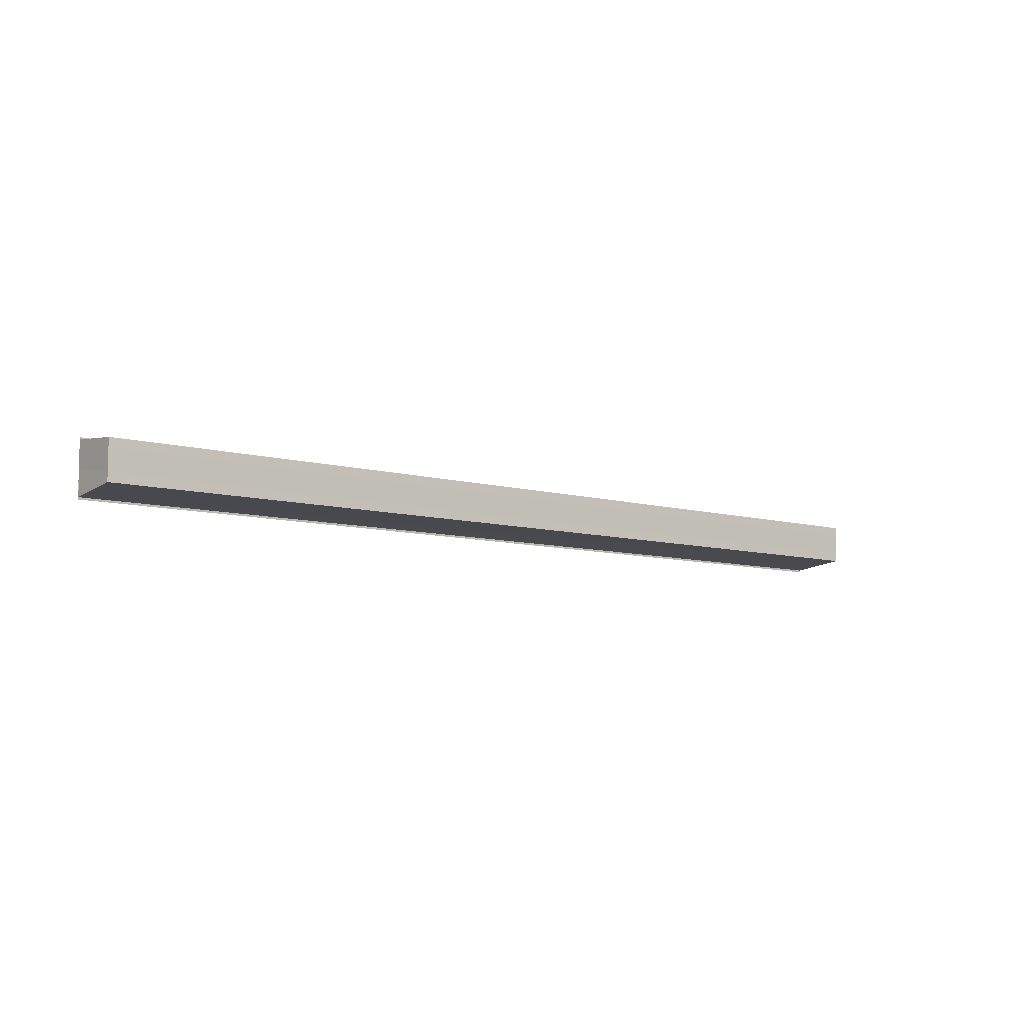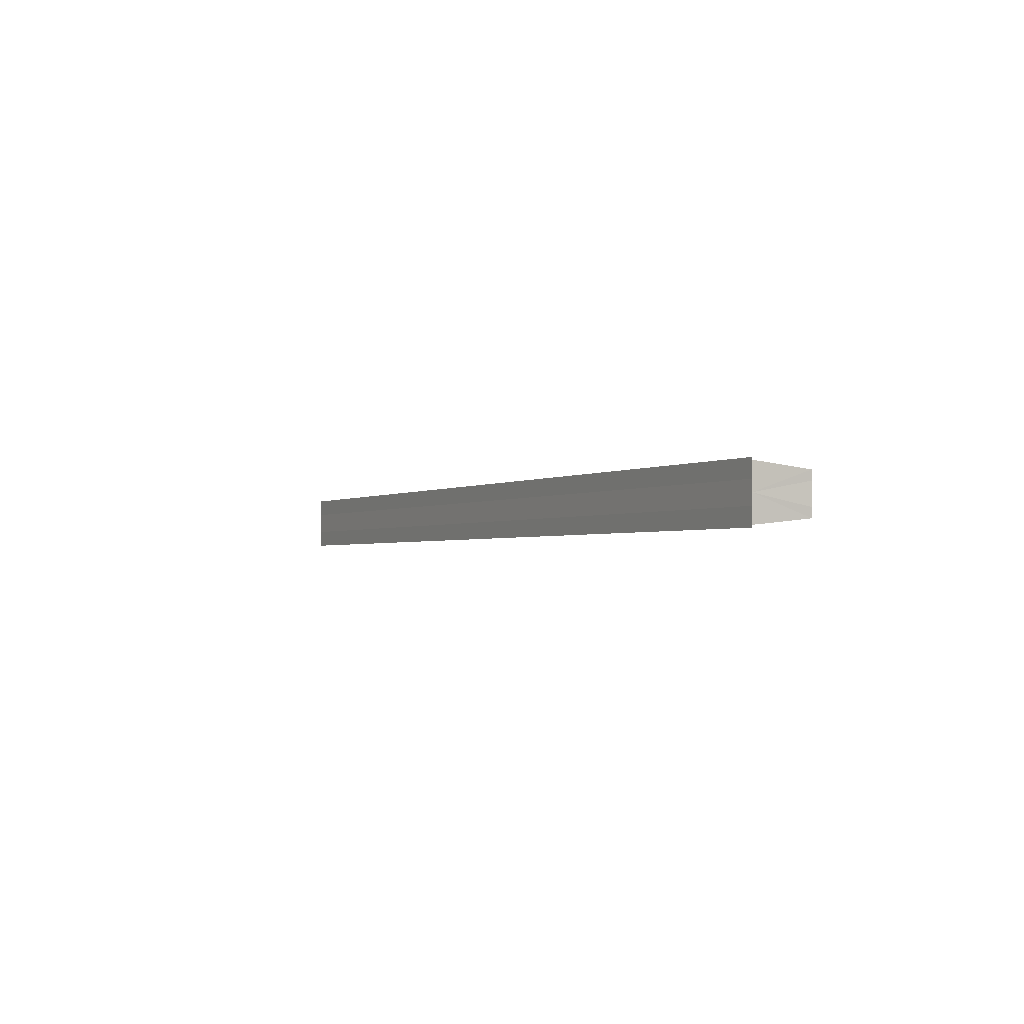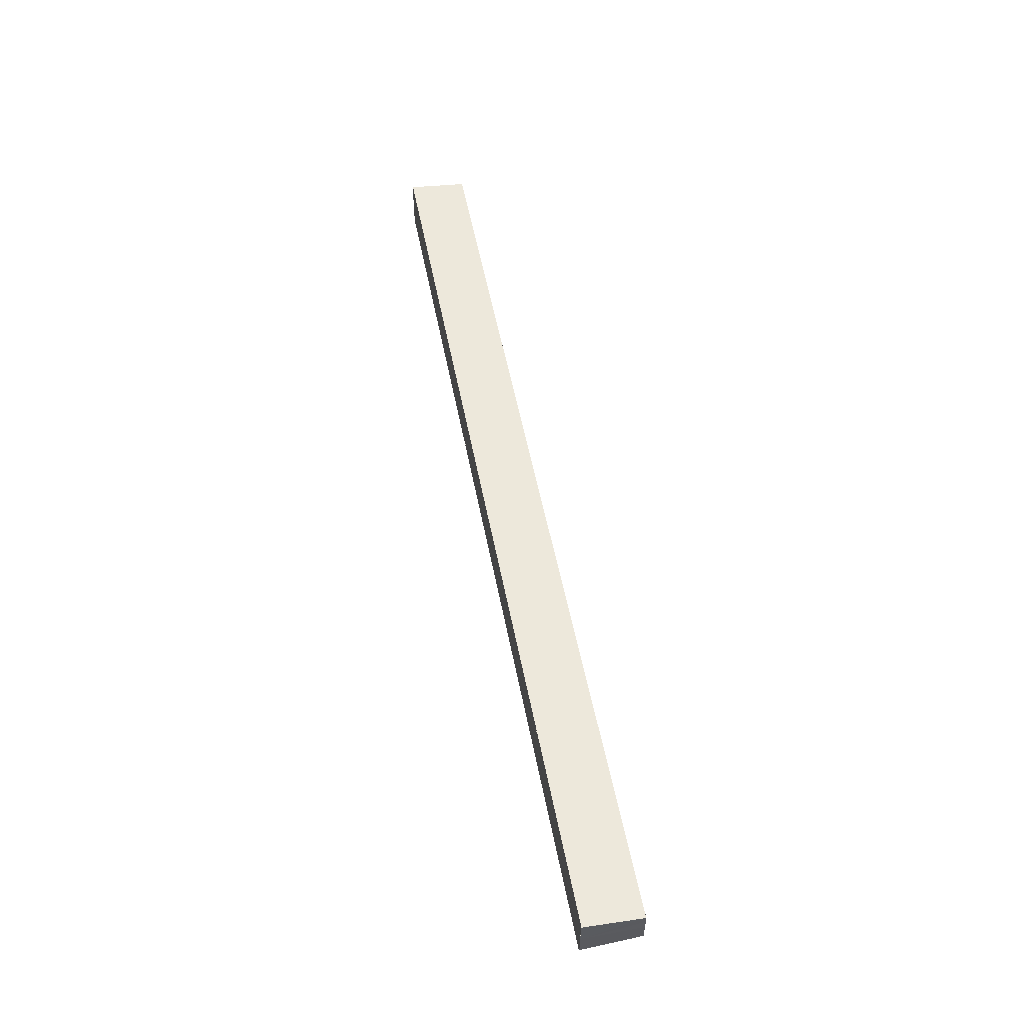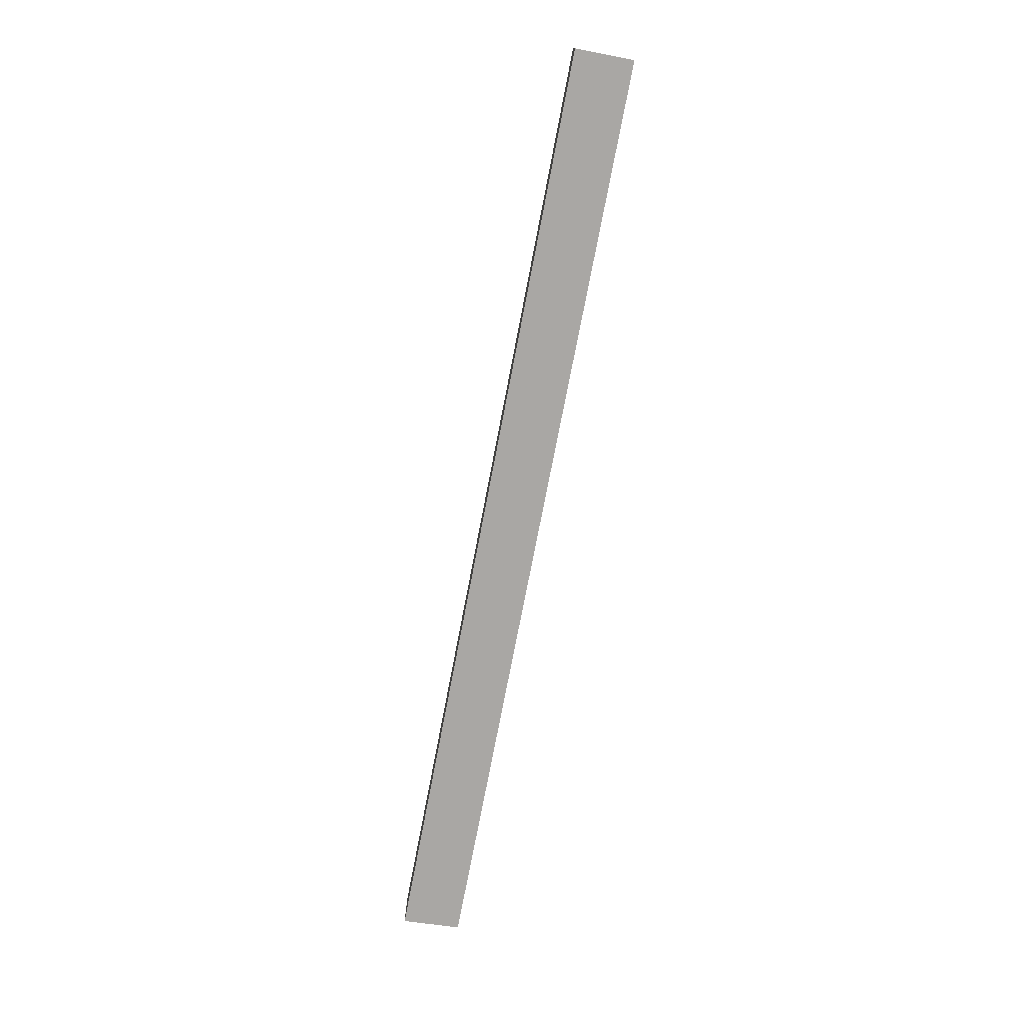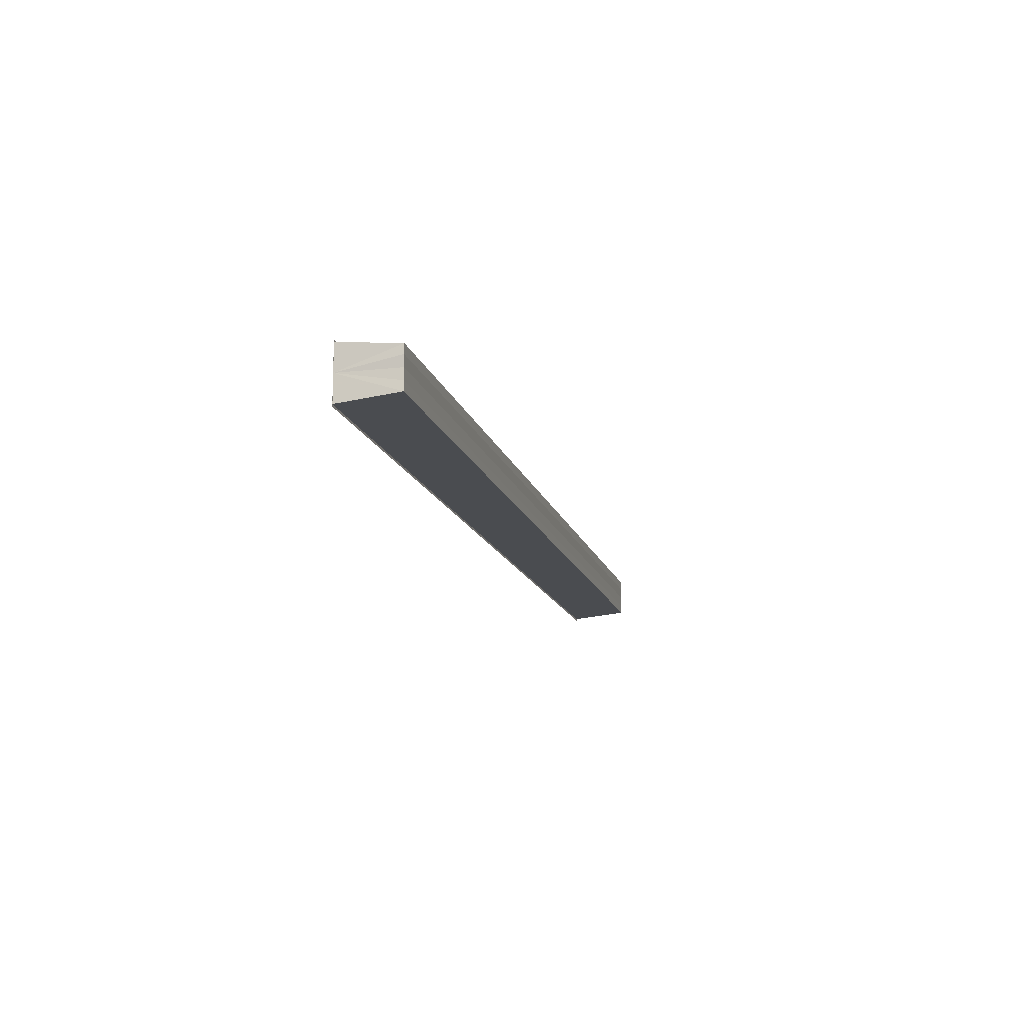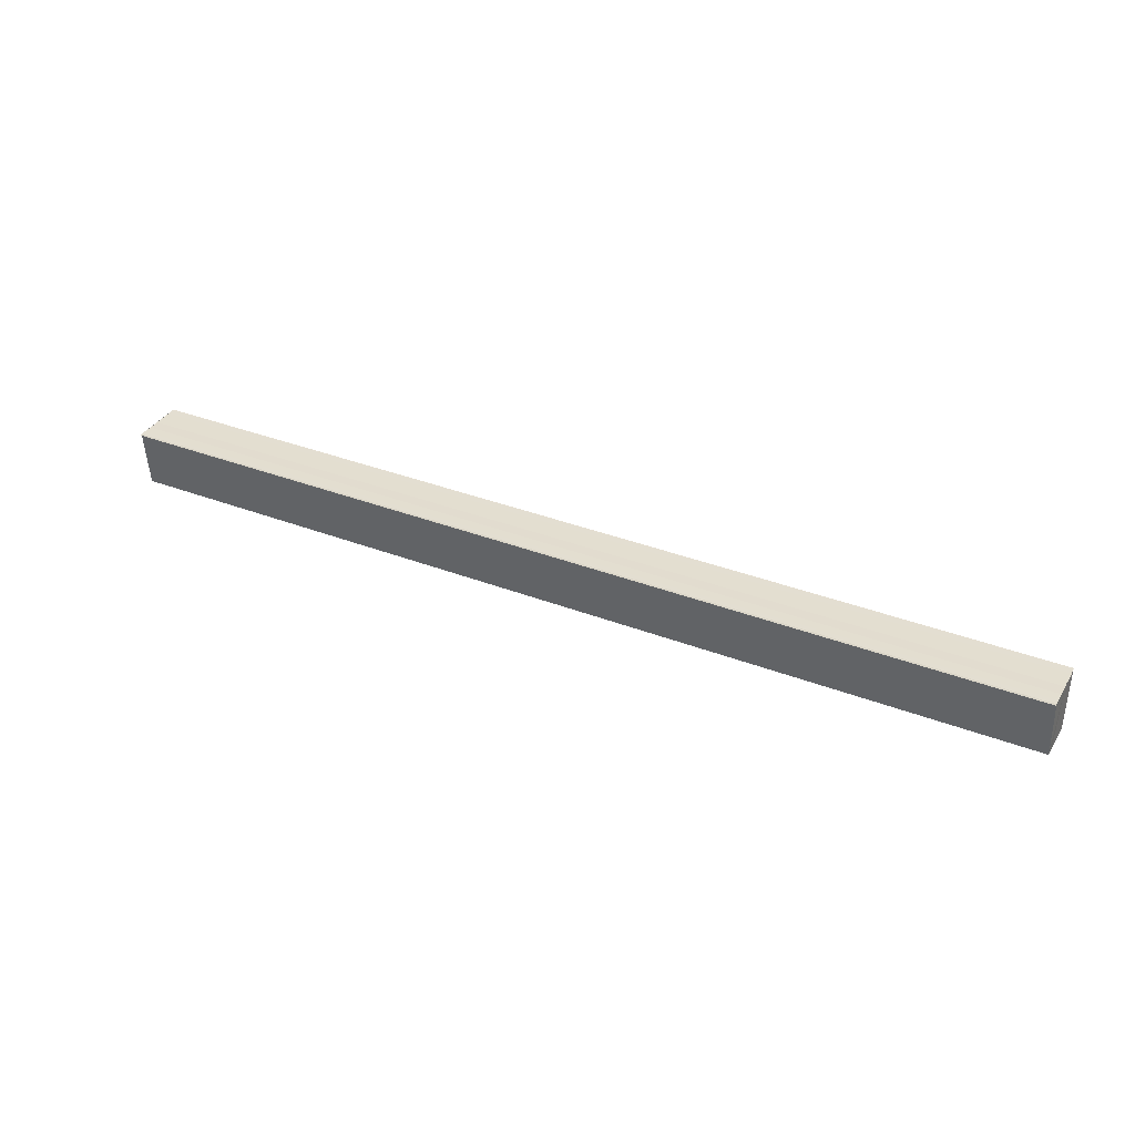
<metadata>
{"format":"obj","ext":"obj","renderer":"f3d","projection":"perspective","resolution":1024,"background":"white","views":[{"elev":-8.3,"azim":-38.5,"up":"+Z"},{"elev":-2.1,"azim":-117.5,"up":"+Z"},{"elev":54.1,"azim":-100.9,"up":"+Z"},{"elev":-75.4,"azim":-100.9,"up":"+Z"},{"elev":-14.2,"azim":-76.1,"up":"+Z"},{"elev":35.3,"azim":27.2,"up":"+Y"}]}
</metadata>
<code>
o 28287
v 2204 1864 8.413
v 2204 1864 8.414
v 2204 1864 8.413
v 2204 1864 8.415
v 2204 1864 8.415
v 2204 1864 8.414
v 2204 1864 8.414
v 2204 1864 8.418
v 2204 1864 8.415
v 2204 1864 8.416
v 2204 1864 8.415
v 2204 1864 8.416
v 2204 1864 8.418
v 2204 1864 8.416
v 2204 1864 8.418
v 2204 1864 8.42
v 2204 1864 8.418
v 2204 1864 8.42
v 2204 1864 8.422
v 2204 1864 8.42
v 2204 1864 8.422
v 2204 1864 8.42
v 2204 1864 8.418
v 2204 1864 8.42
v 2204 1864 8.416
v 2204 1864 8.418
v 2204 1864 8.415
v 2204 1864 8.416
v 2204 1864 8.422
v 2204 1864 8.423
v 2204 1864 8.423
v 2204 1864 8.423
v 2204 1864 8.423
v 2204 1864 8.423
v 2204 1864 8.423
v 2204 1864 8.422
v 2204 1864 8.423
v 2204 1864 8.423
v 2204 1864 8.423
v 2204 1864 8.423
v 2204 1864 8.422
v 2204 1864 8.422
v 2204 1864 8.423
v 2204 1864 8.422
v 2204 1864 8.423
v 2204 1864 8.42
v 2204 1864 8.42
v 2204 1864 8.418
v 2204 1864 8.422
v 2204 1864 8.42
v 2204 1864 8.418
v 2204 1864 8.416
v 2204 1864 8.415
v 2204 1864 8.414
v 2204 1864 8.416
v 2204 1864 8.416
v 2204 1864 8.415
v 2204 1864 8.415
v 2204 1864 8.414
v 2204 1864 8.414
v 2204 1864 8.414
v 2204 1864 8.413
v 2204 1864 8.413
v 2204 1864 8.414
v 2204 1864 8.413
f 1 2 3
f 4 2 5
f 3 6 7
f 5 6 7
f 8 6 9
f 10 9 11
f 8 9 12
f 13 14 10
f 8 12 15
f 16 17 13
f 8 15 18
f 19 20 16
f 21 22 19
f 22 23 24
f 23 25 26
f 25 27 28
f 8 18 29
f 8 29 30
f 31 30 32
f 33 34 31
f 35 29 36
f 35 37 38
f 39 40 35
f 39 41 35
f 42 30 43
f 44 45 42
f 46 44 42
f 47 44 46
f 48 47 46
f 48 43 49
f 48 49 50
f 48 50 51
f 48 51 52
f 48 52 53
f 48 53 54
f 8 47 48
f 55 8 48
f 56 8 55
f 57 56 55
f 58 56 57
f 59 58 57
f 60 58 61
f 61 62 63
f 64 65 61

</code>
